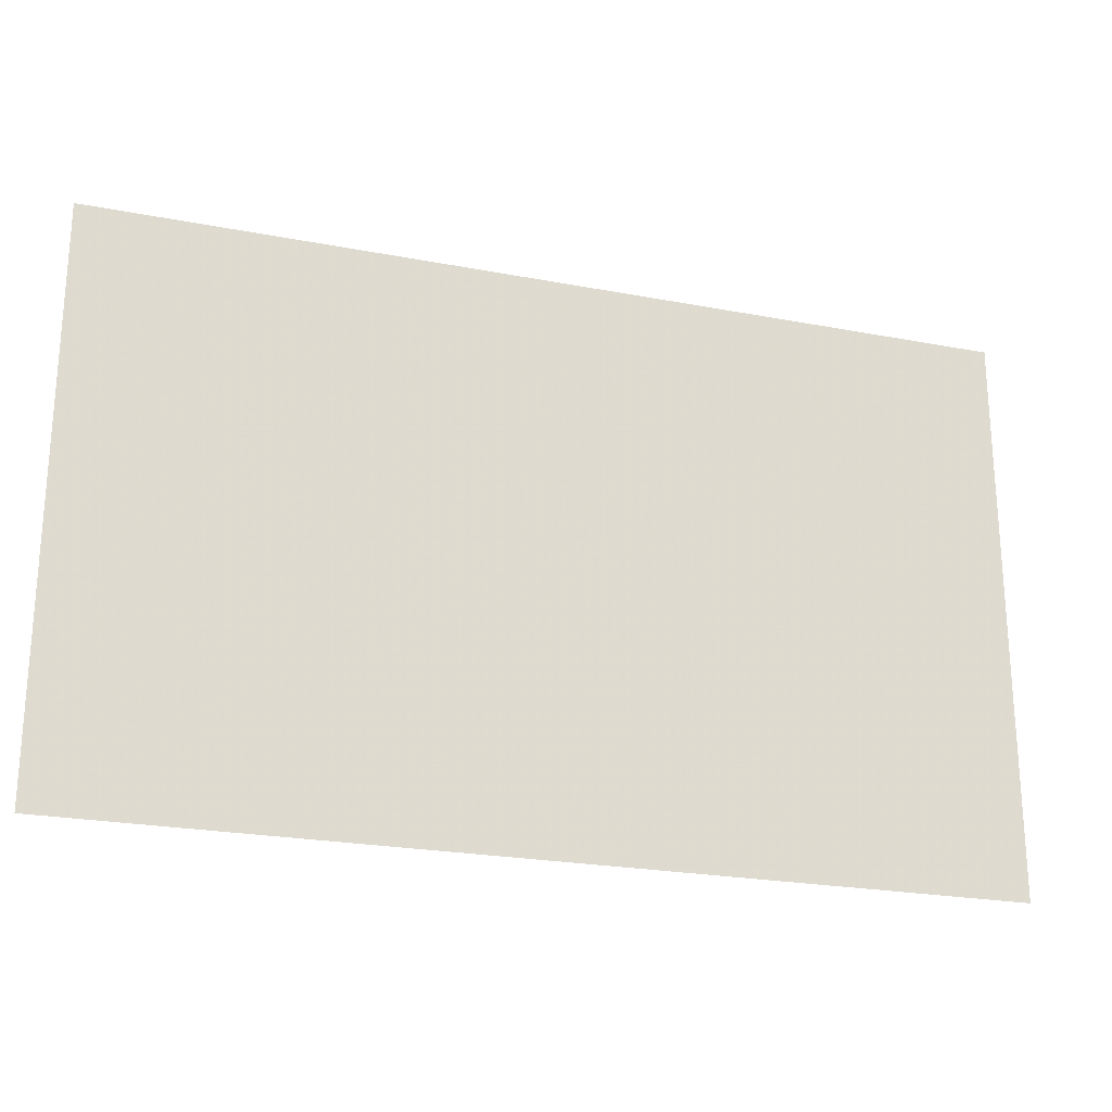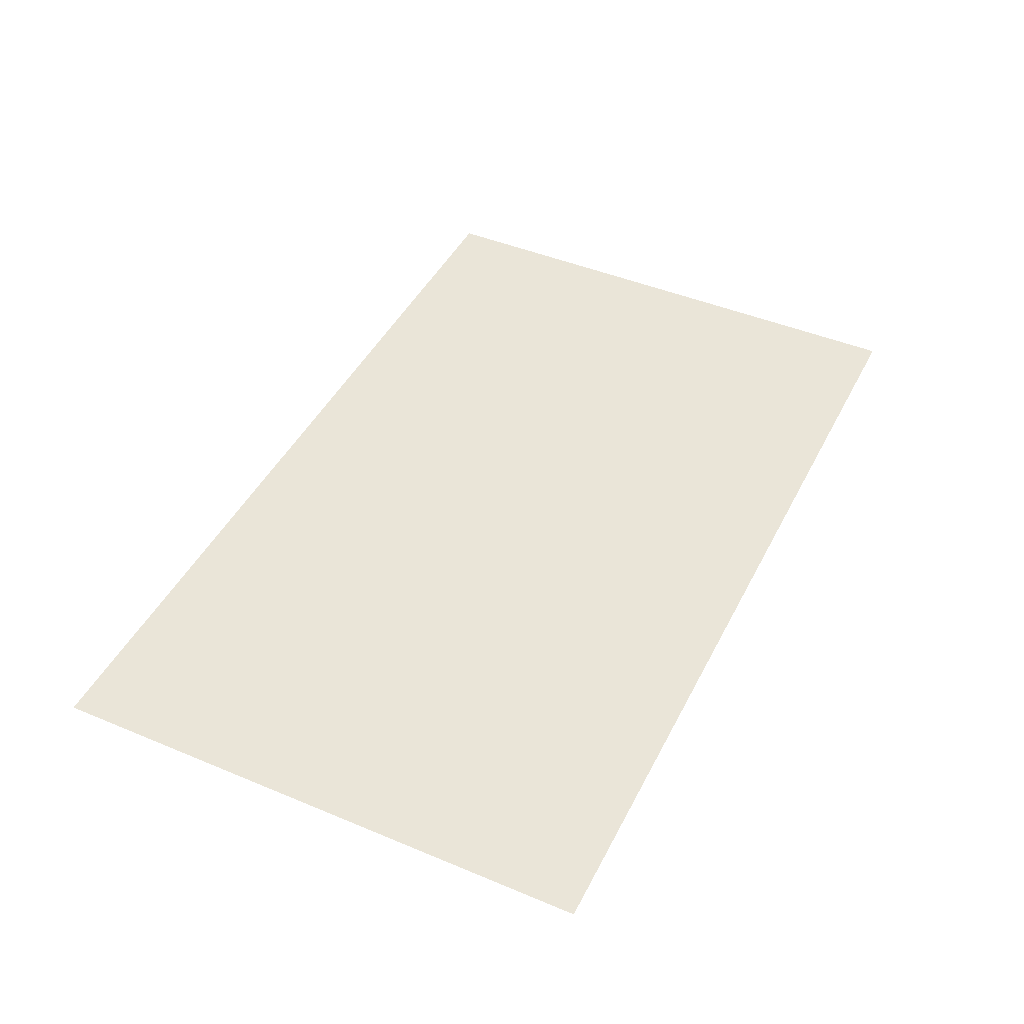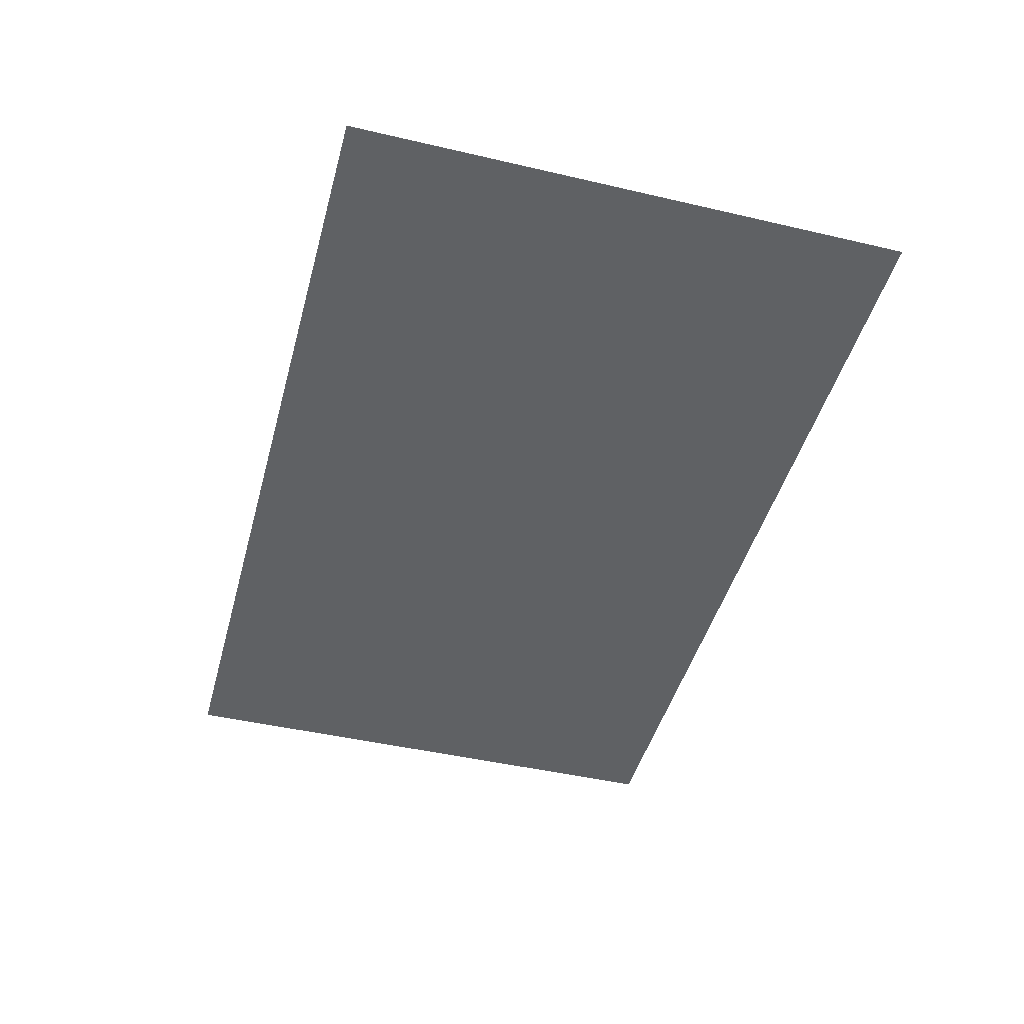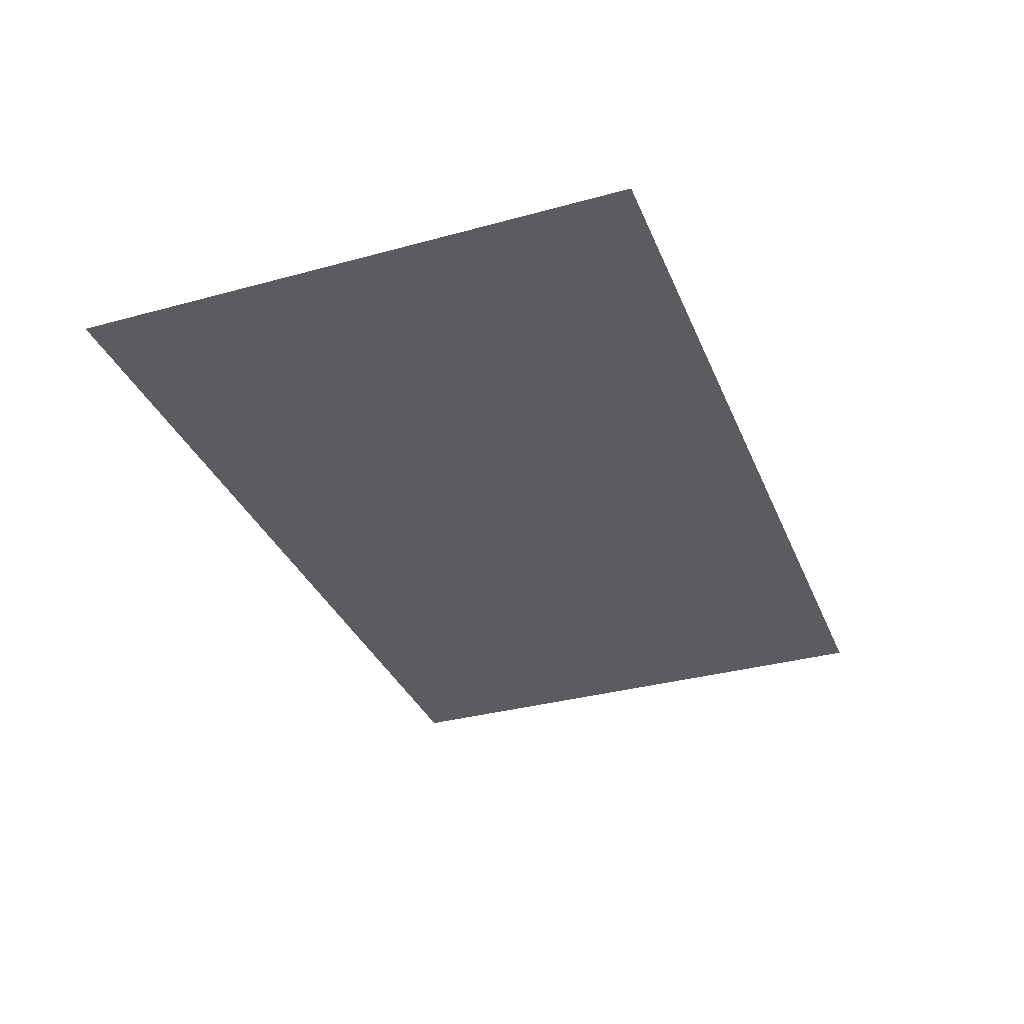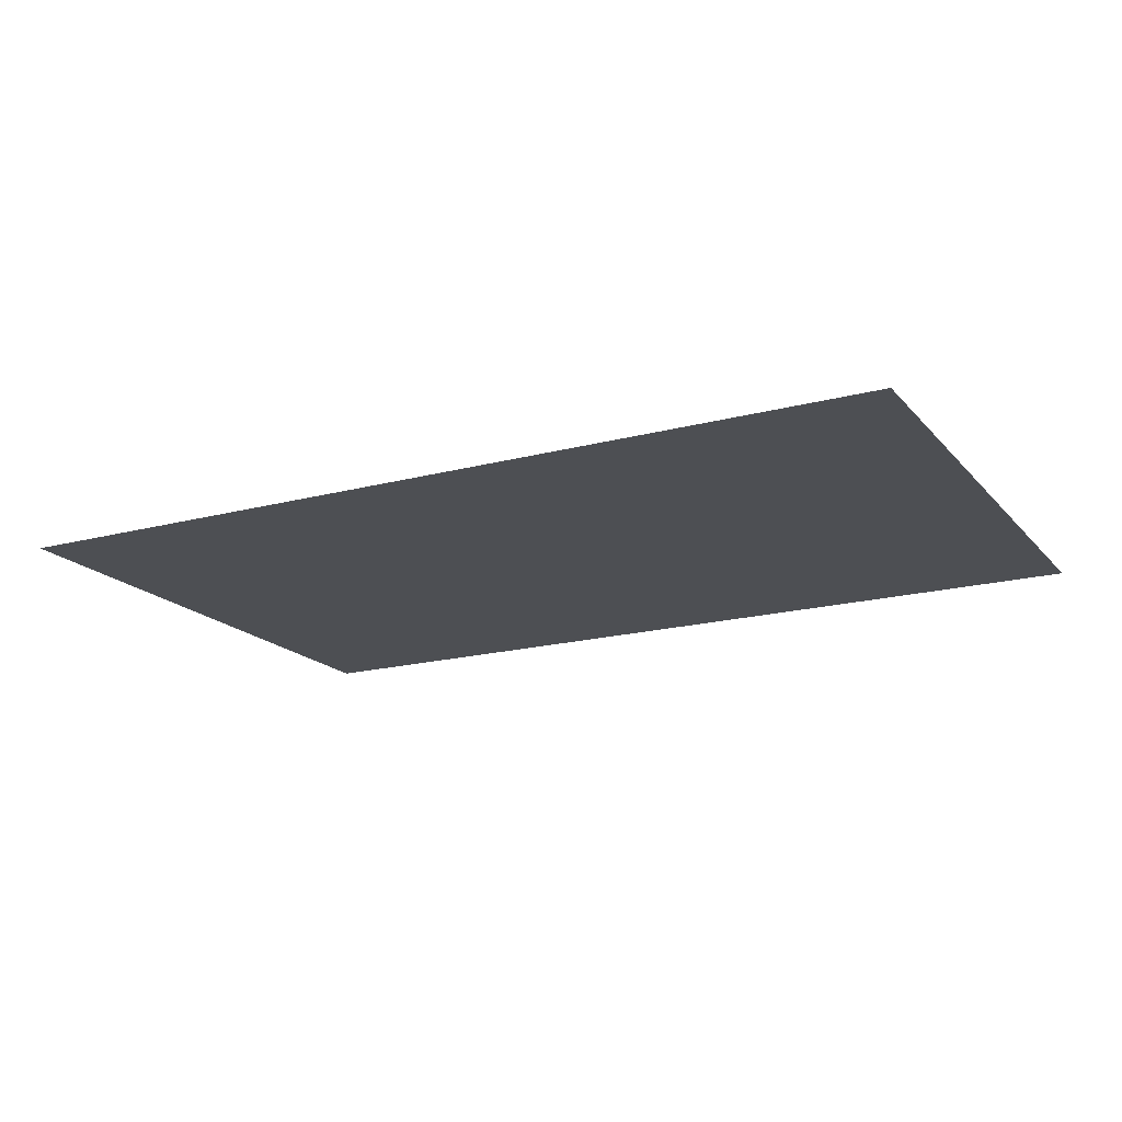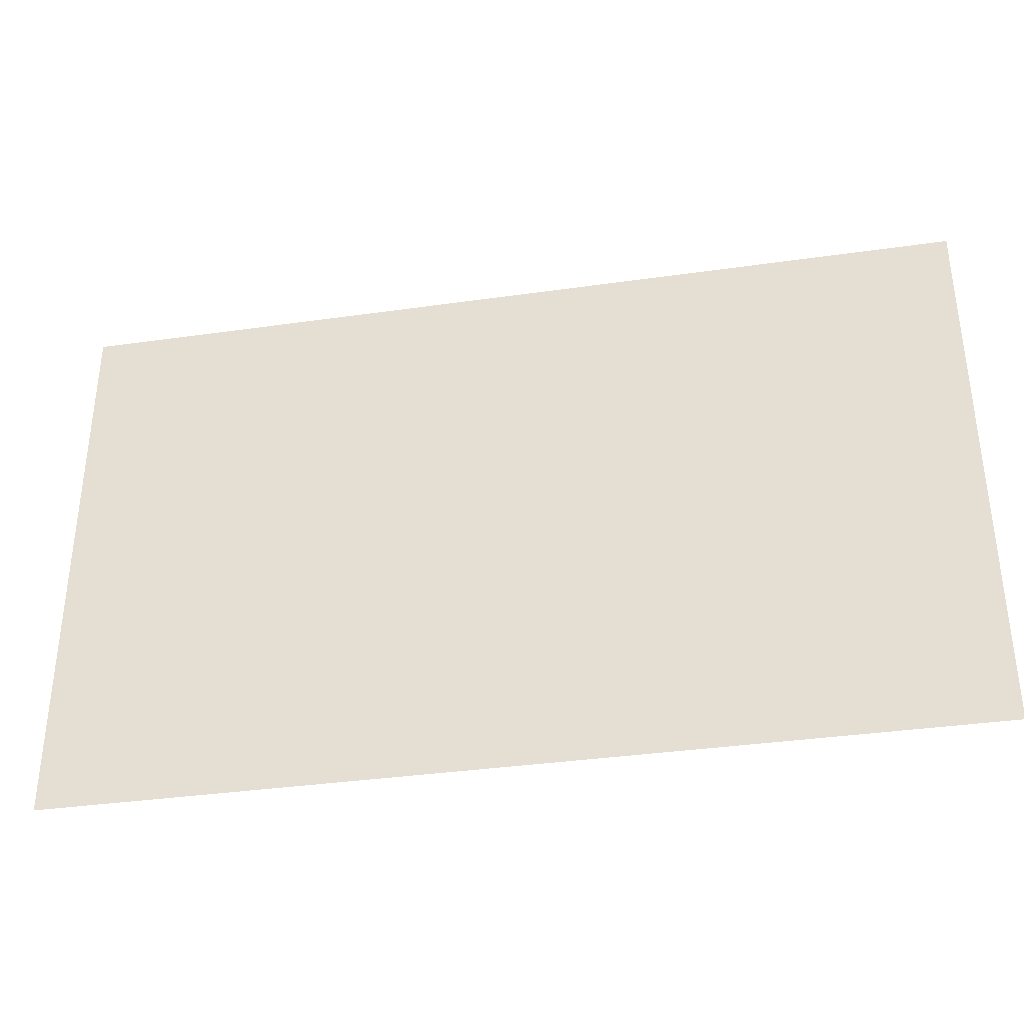
<metadata>
{"format":"obj","ext":"obj","renderer":"f3d","projection":"perspective","resolution":1024,"background":"white","views":[{"elev":-23.3,"azim":162.0,"up":"+Z"},{"elev":45.1,"azim":115.8,"up":"+Y"},{"elev":-45.6,"azim":-105.0,"up":"+Y"},{"elev":-33.9,"azim":110.4,"up":"+Y"},{"elev":-18.0,"azim":27.5,"up":"+Y"},{"elev":-36.1,"azim":10.6,"up":"+Z"}]}
</metadata>
<code>
v 12.7 45.4 -2.478e-21
v 12.7 45.4 7.938
v 0 45.4 7.938
v 0 45.4 -2.478e-21
f 2 1 3
f 1 4 3

</code>
